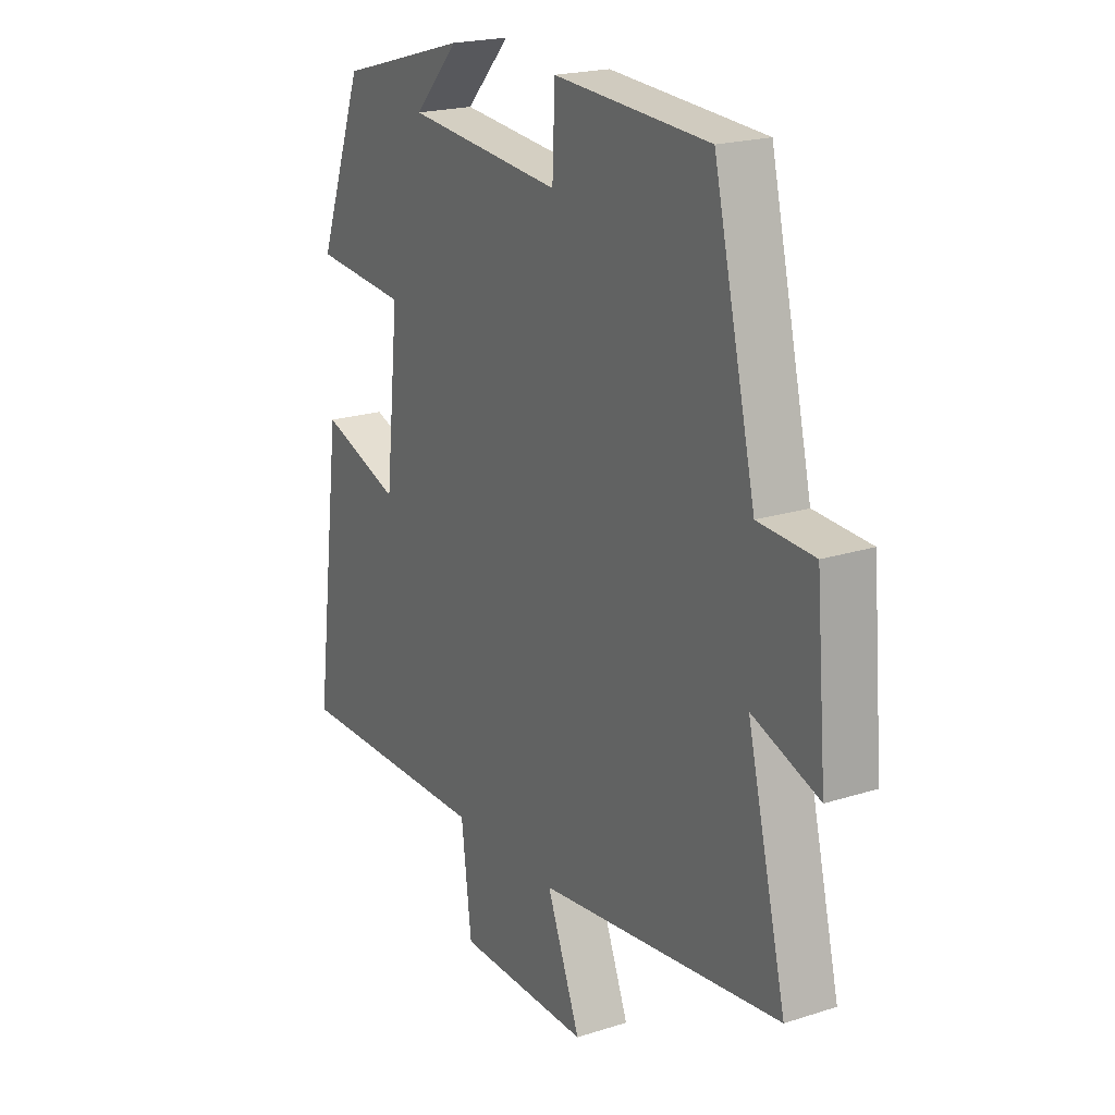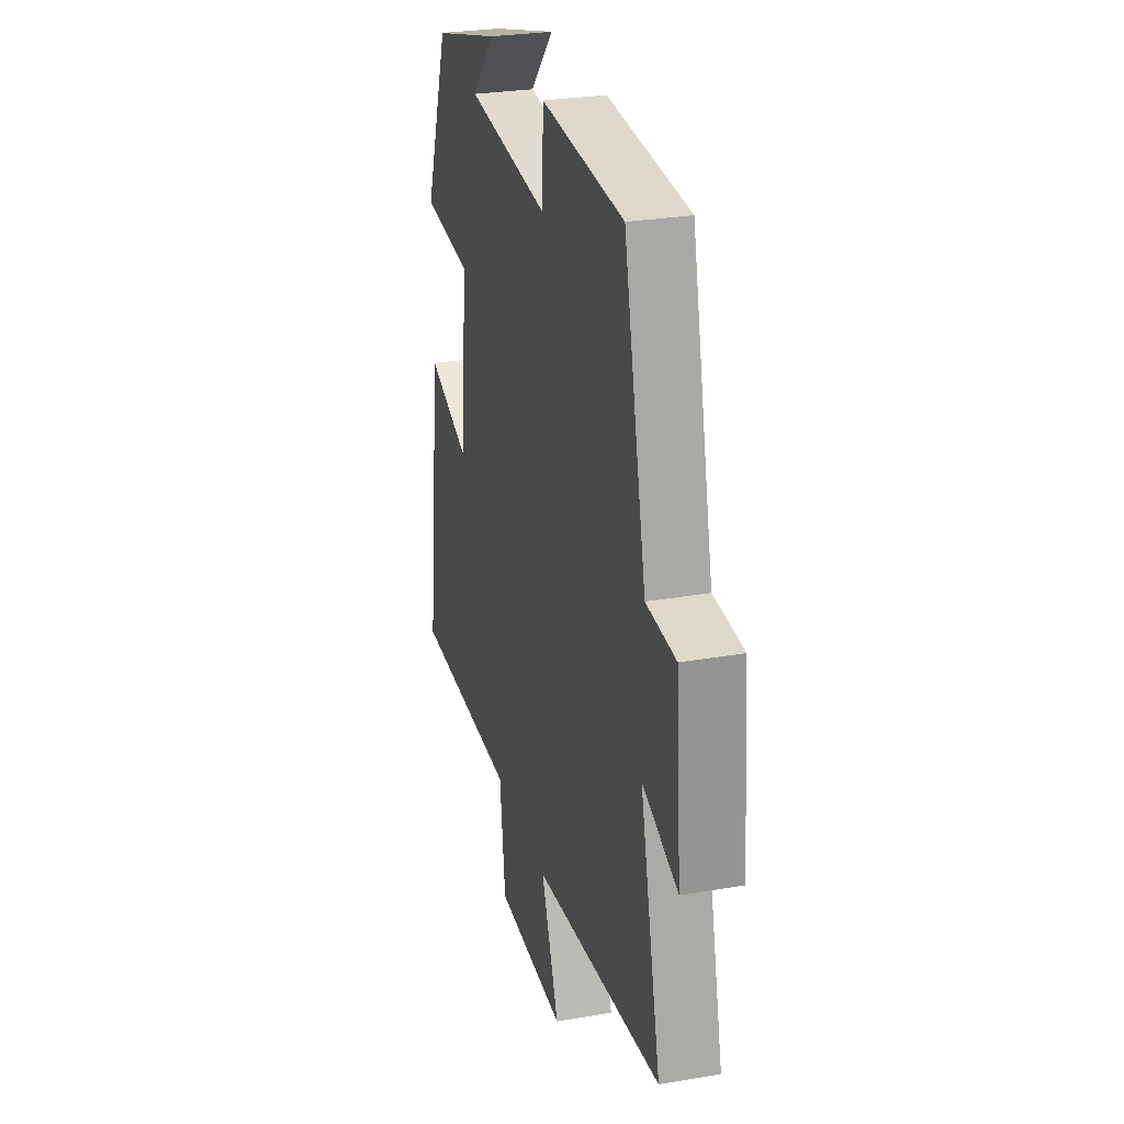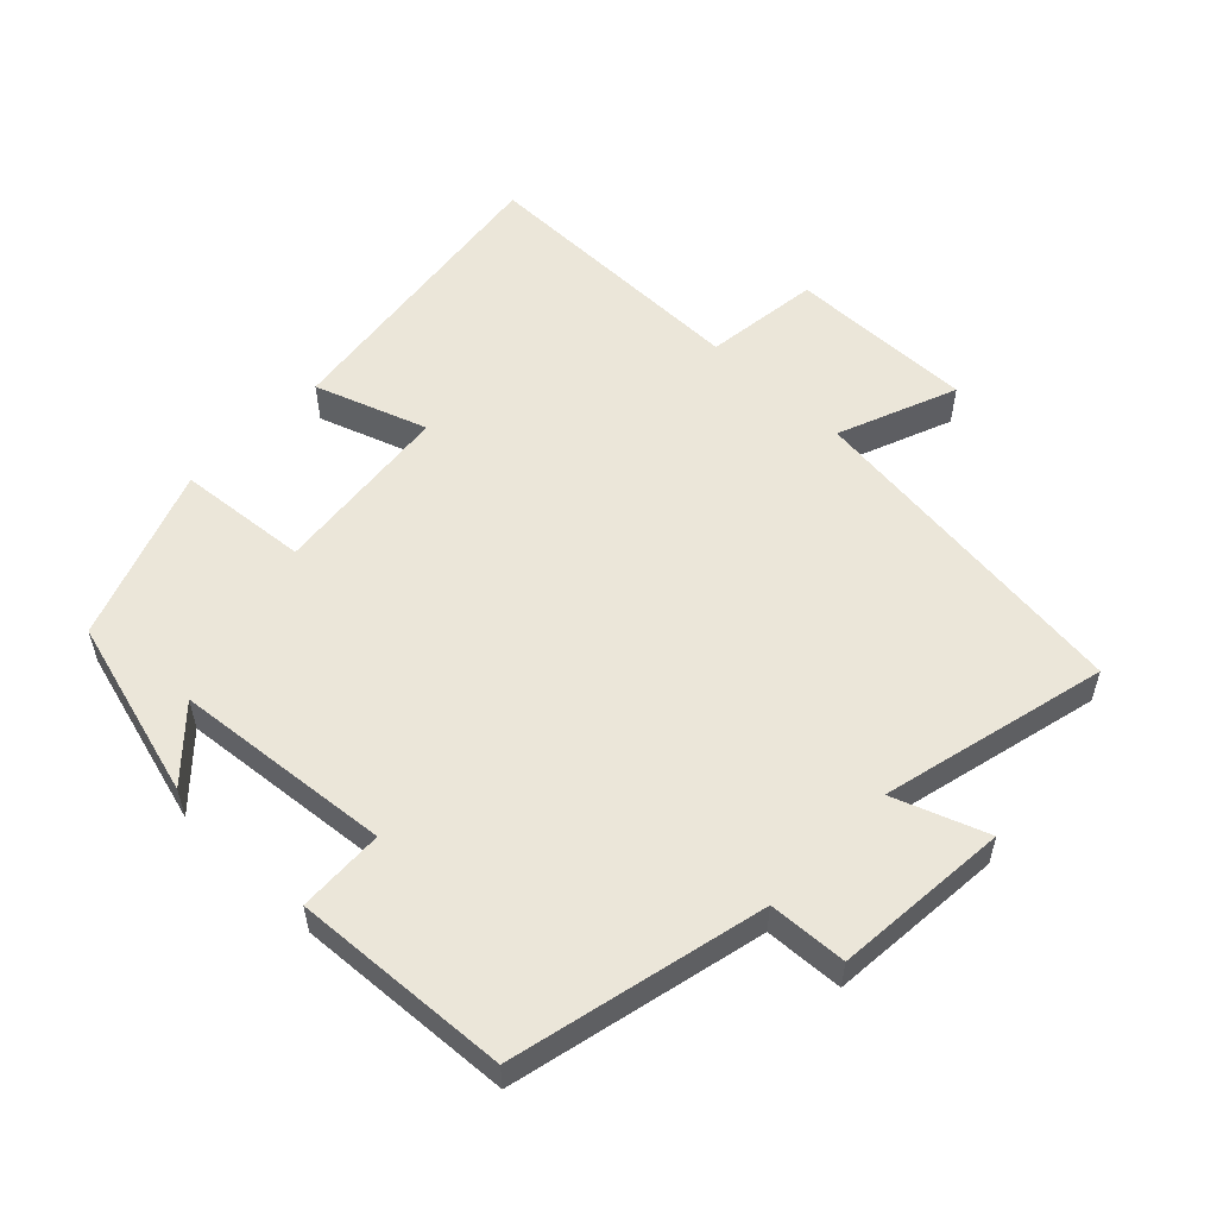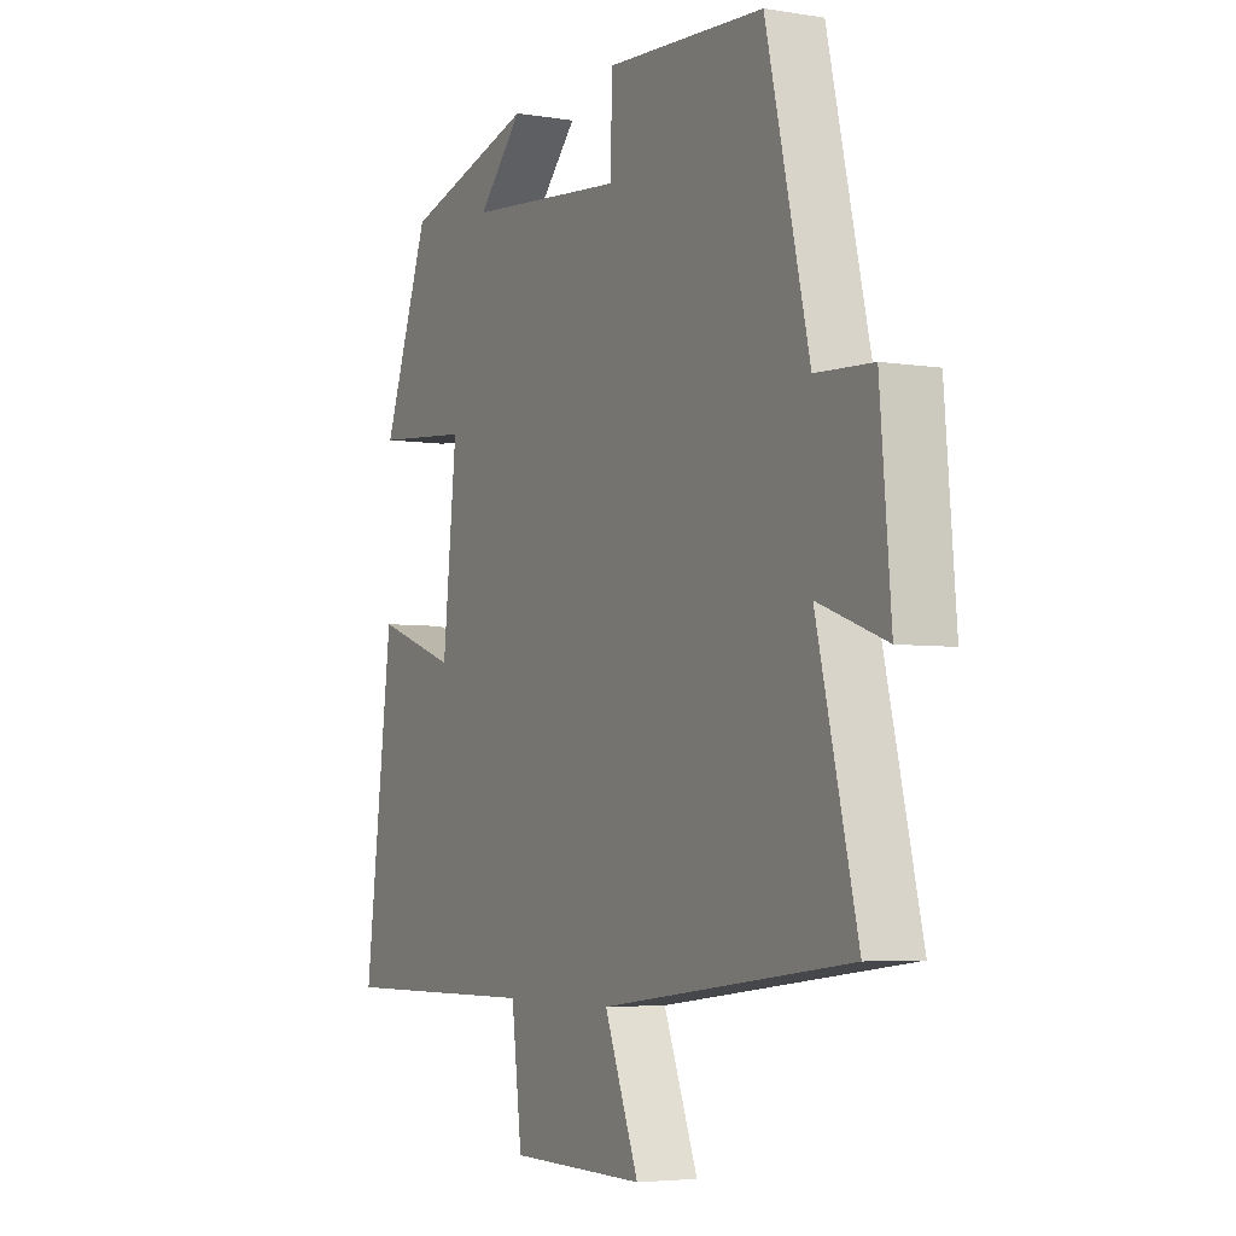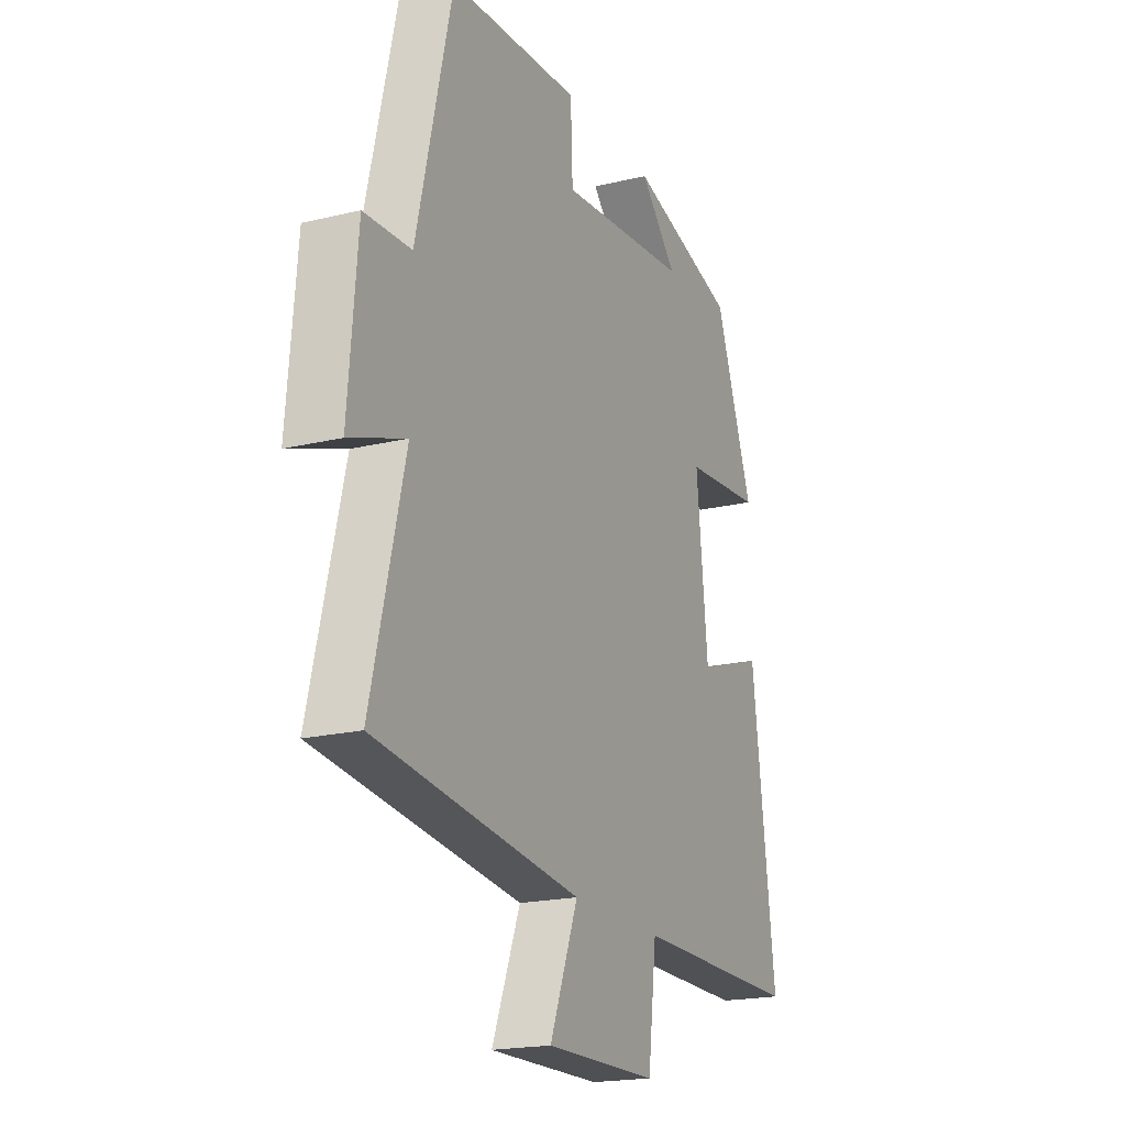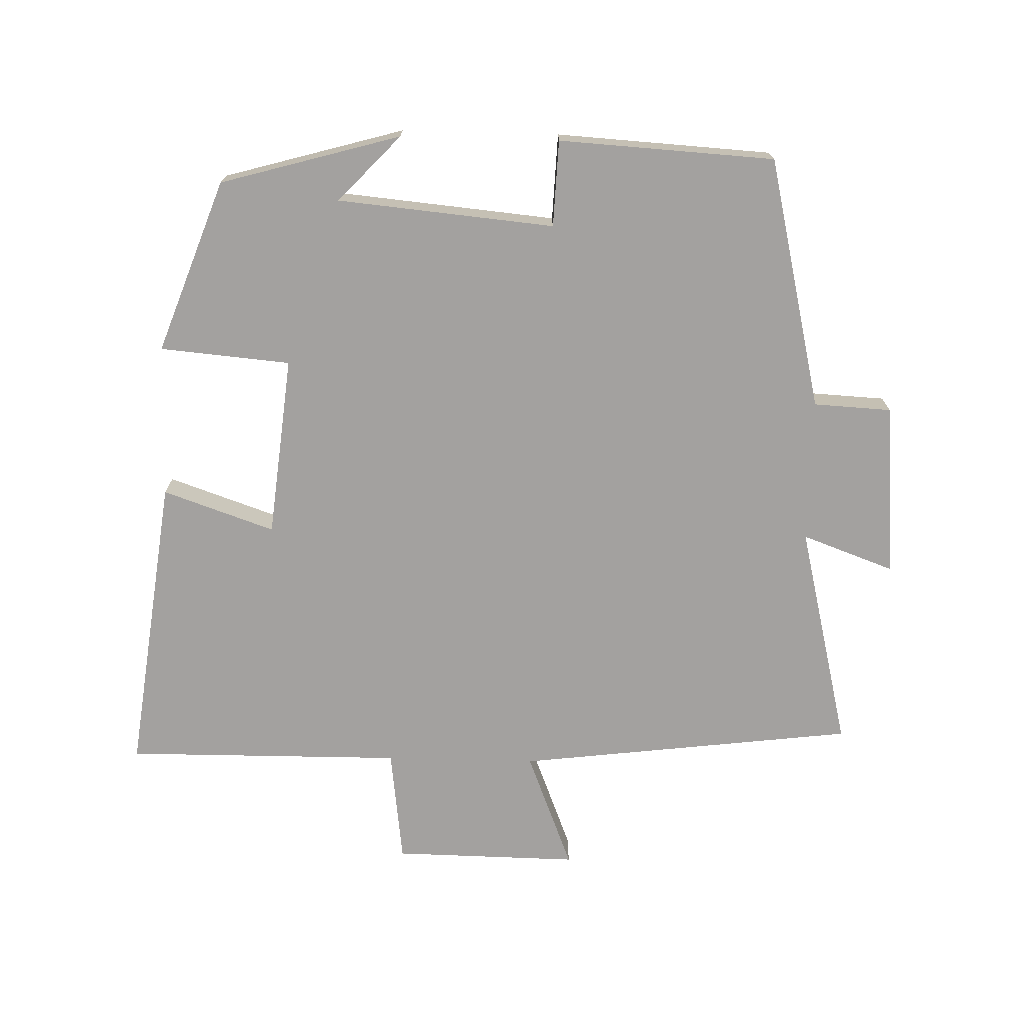
<metadata>
{"format":"obj","ext":"obj","renderer":"f3d","projection":"perspective","resolution":1024,"background":"white","views":[{"elev":20.5,"azim":59.8,"up":"+Z"},{"elev":28.0,"azim":75.3,"up":"+Z"},{"elev":55.2,"azim":43.9,"up":"+Y"},{"elev":-4.6,"azim":62.4,"up":"+Z"},{"elev":-19.5,"azim":114.4,"up":"+Z"},{"elev":-72.3,"azim":-1.5,"up":"+Y"}]}
</metadata>
<code>
v -0.406 0.07 0.425
v -0.14 0.07 0.5
v -0.231 0.07 0.403
v 0.089 0.07 0.373
v 0.094 0.07 0.5
v 0.413 0.07 0.481
v 0.5 0.07 0.109
v 0.615 0.07 0.103
v 0.637 0.07 -0.155
v 0.5 0.07 -0.105
v 0.581 0.07 -0.438
v 0.08 0.07 -0.5
v 0.149 0.07 -0.675
v -0.125 0.07 -0.671
v -0.146 0.07 -0.5
v -0.557 0.07 -0.503
v -0.5 0.07 -0.058
v -0.335 0.07 -0.115
v -0.307 0.07 0.153
v -0.5 0.07 0.17
v -0.406 0 0.425
v -0.14 0 0.5
v -0.231 0 0.403
v 0.089 0 0.373
v 0.094 0 0.5
v 0.413 0 0.481
v 0.5 0 0.109
v 0.615 0 0.103
v 0.637 0 -0.155
v 0.5 0 -0.105
v 0.581 0 -0.438
v 0.08 0 -0.5
v 0.149 0 -0.675
v -0.125 0 -0.671
v -0.146 0 -0.5
v -0.557 0 -0.503
v -0.5 0 -0.058
v -0.335 0 -0.115
v -0.307 0 0.153
v -0.5 0 0.17
f 19 20 1
f 15 16 17 18
f 15 18 19
f 12 13 14 15
f 10 11 12 15
f 10 15 19
f 7 8 9 10
f 4 5 6 7
f 3 4 7 10
f 1 2 3
f 1 3 10 19
f 21 40 39
f 38 37 36 35
f 39 38 35
f 35 34 33 32
f 35 32 31 30
f 39 35 30
f 30 29 28 27
f 27 26 25 24
f 30 27 24 23
f 23 22 21
f 39 30 23 21
f 1 21 22 2
f 2 22 23 3
f 3 23 24 4
f 4 24 25 5
f 5 25 26 6
f 6 26 27 7
f 7 27 28 8
f 8 28 29 9
f 9 29 30 10
f 10 30 31 11
f 11 31 32 12
f 12 32 33 13
f 13 33 34 14
f 14 34 35 15
f 15 35 36 16
f 16 36 37 17
f 17 37 38 18
f 18 38 39 19
f 19 39 40 20
f 20 40 21 1

</code>
